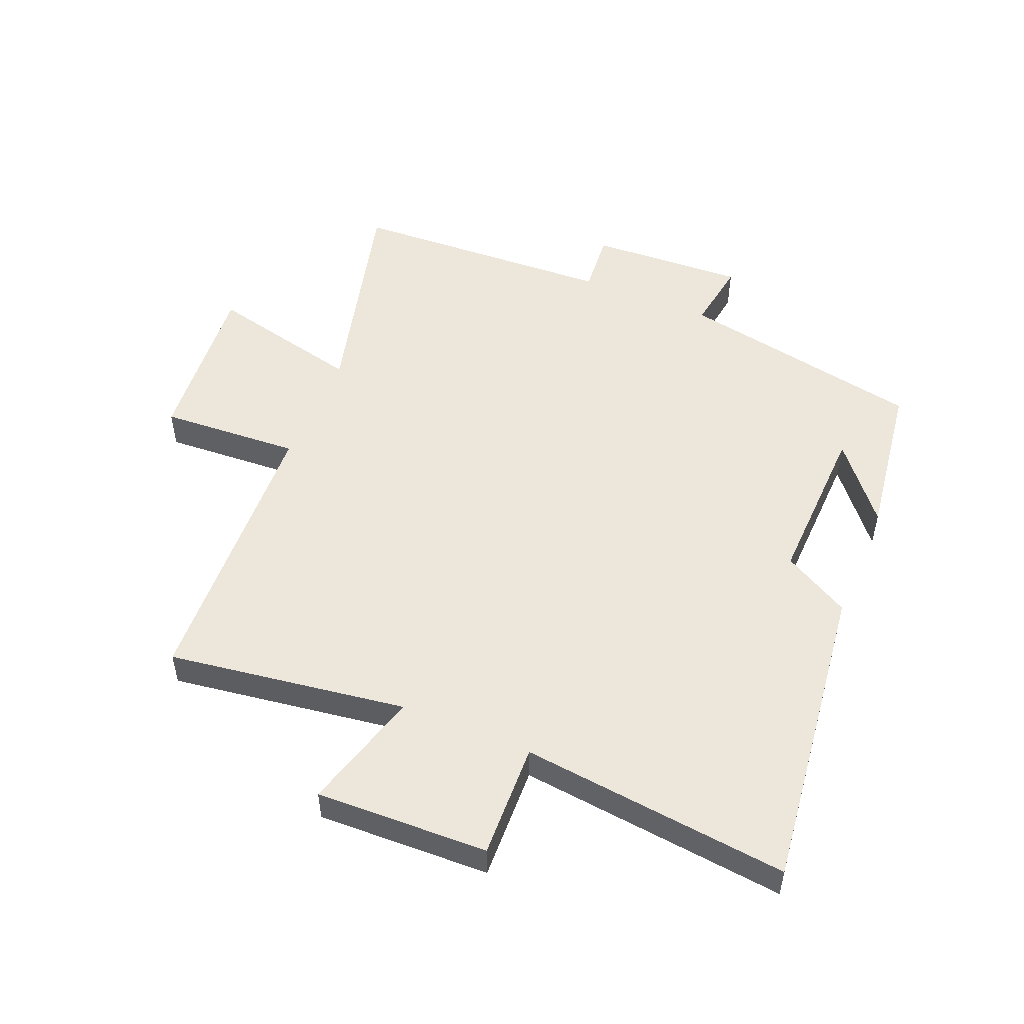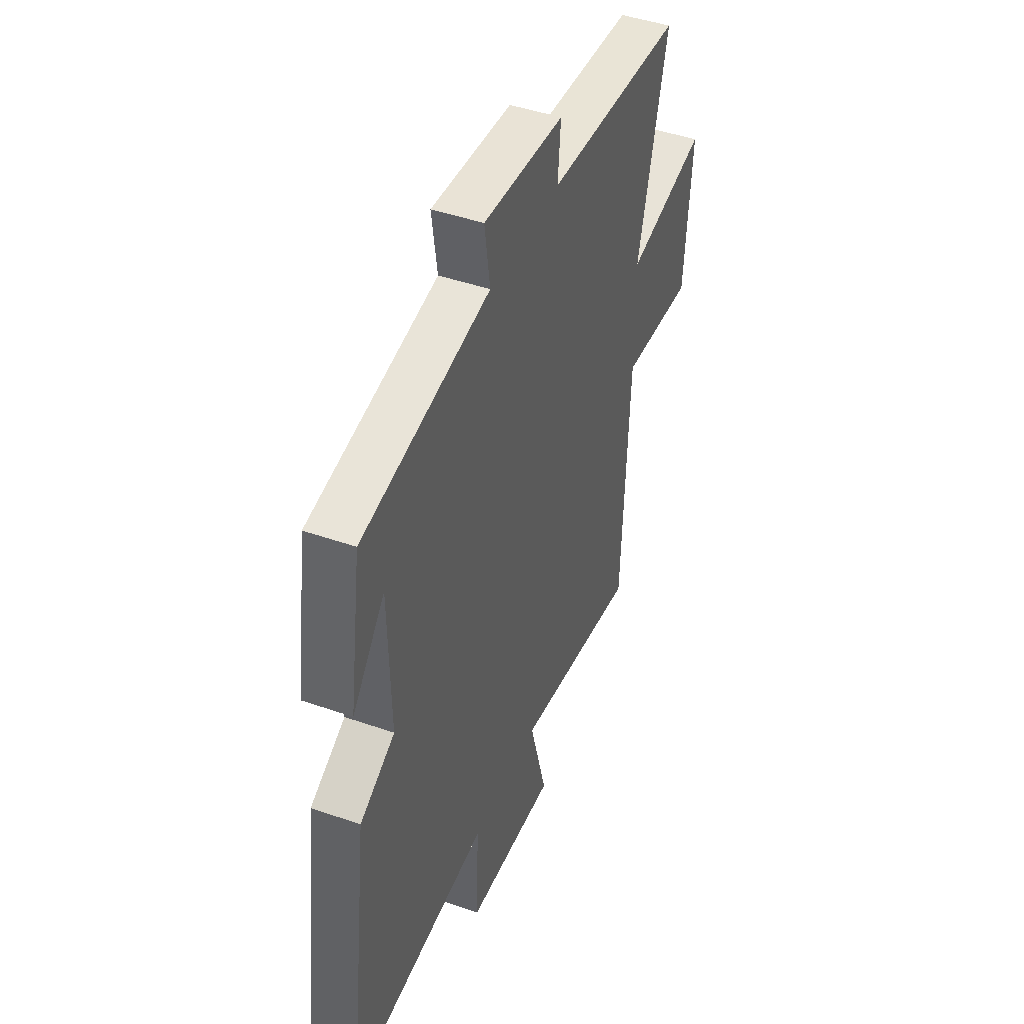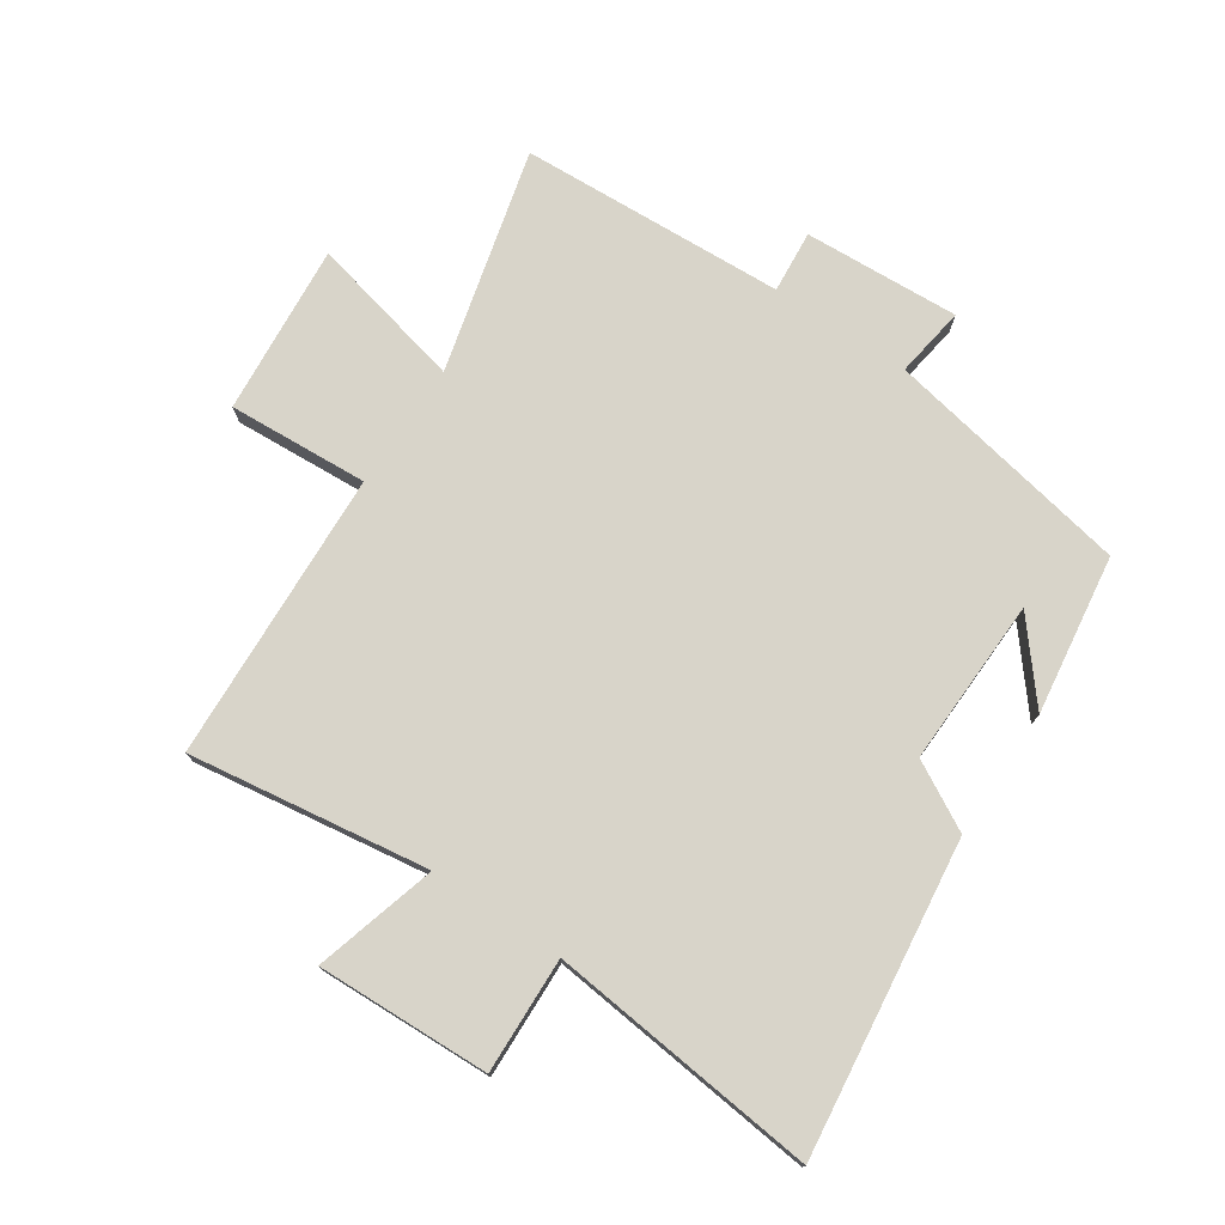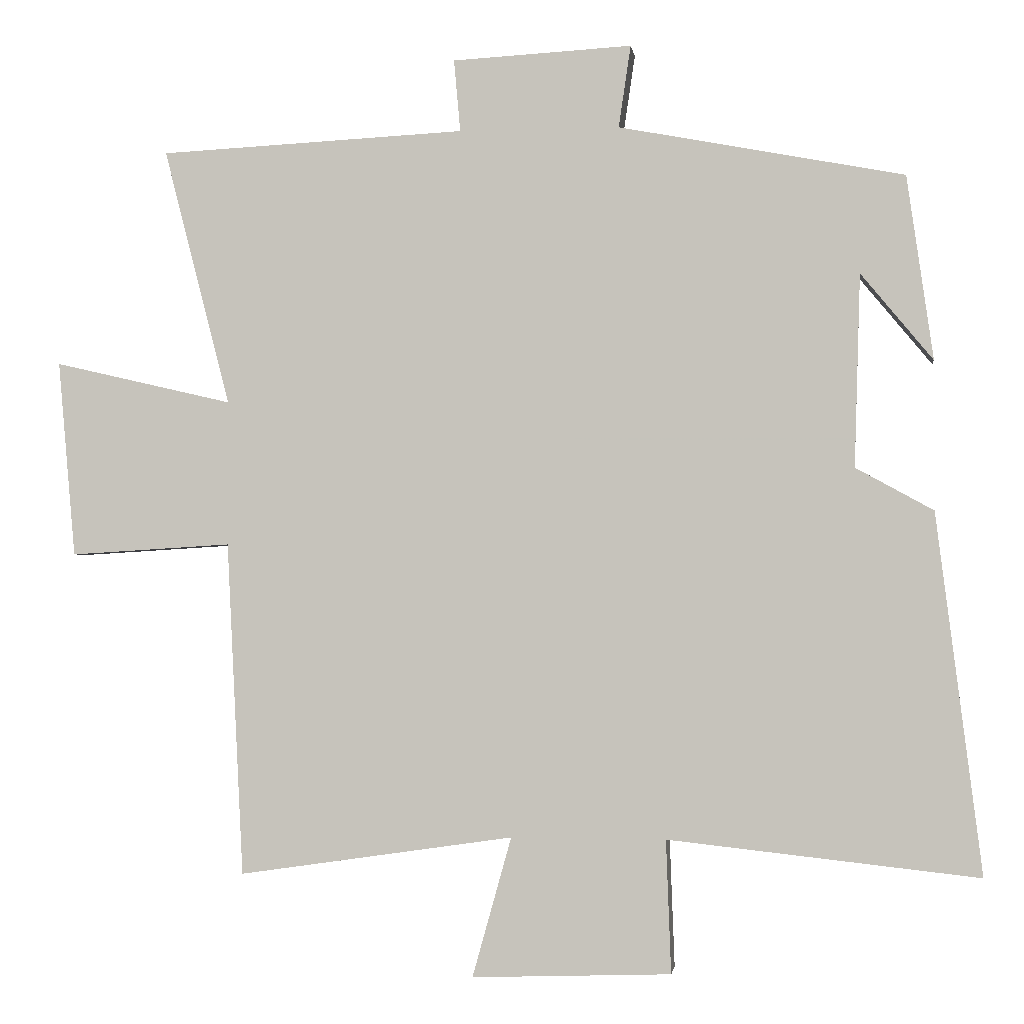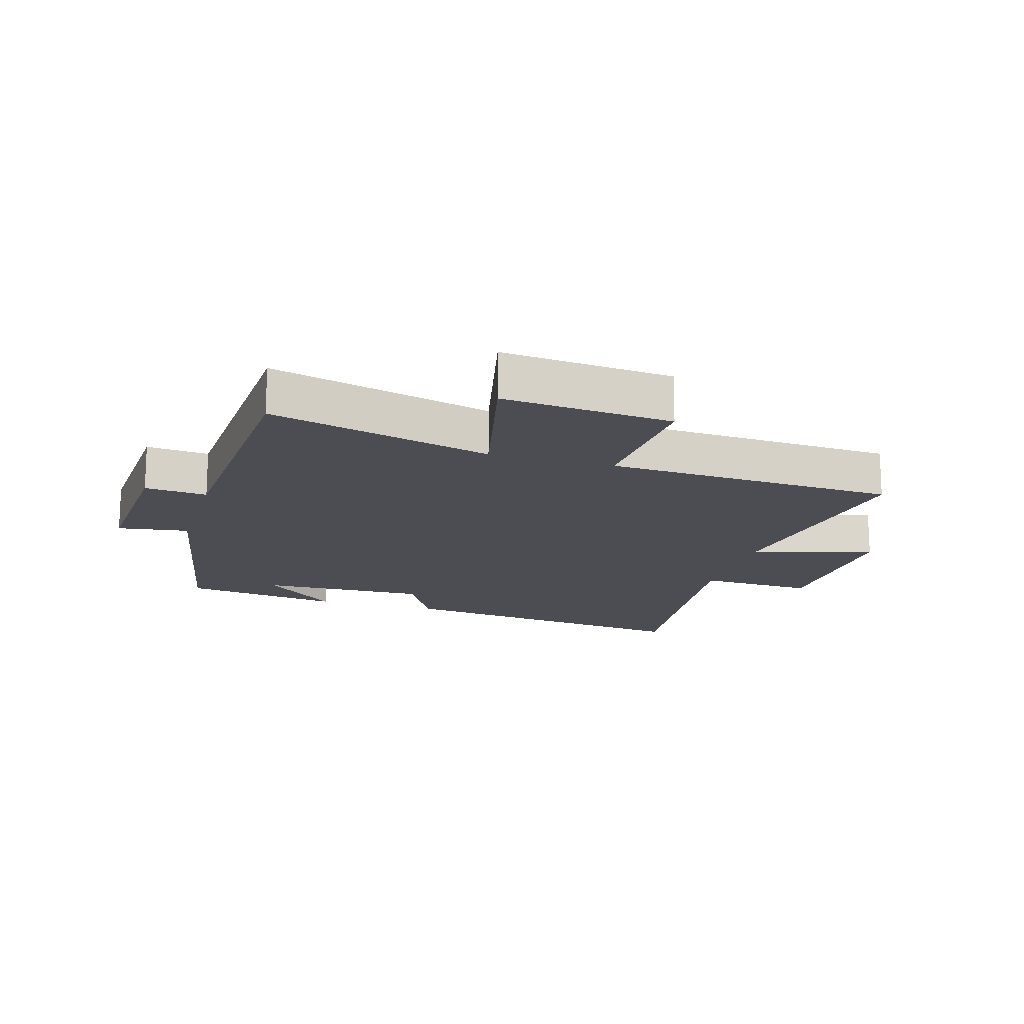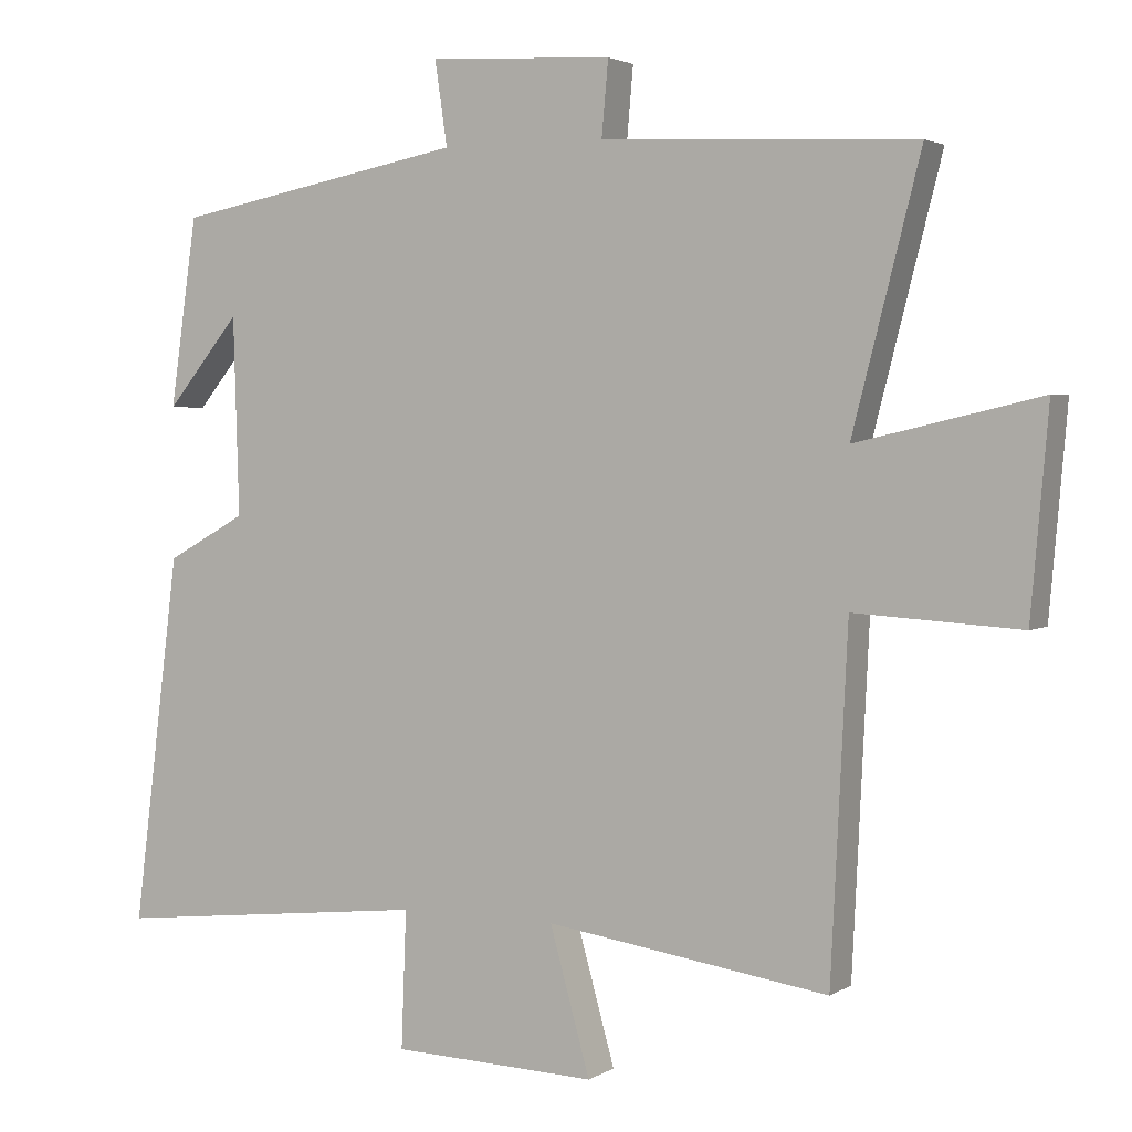
<metadata>
{"format":"obj","ext":"obj","renderer":"f3d","projection":"perspective","resolution":1024,"background":"white","views":[{"elev":51.7,"azim":-157.3,"up":"+Y"},{"elev":44.6,"azim":-67.8,"up":"+Z"},{"elev":75.5,"azim":-146.1,"up":"+Y"},{"elev":-1.5,"azim":-172.3,"up":"+Z"},{"elev":-16.3,"azim":73.5,"up":"+Y"},{"elev":2.7,"azim":28.0,"up":"+Z"}]}
</metadata>
<code>
v 0.593 0.07 0.478
v 0.5 0.07 0.117
v 0.751 0.07 0.175
v 0.727 0.07 -0.101
v 0.5 0.07 -0.087
v 0.477 0.07 -0.557
v 0.09 0.07 -0.5
v 0.145 0.07 -0.697
v -0.135 0.07 -0.687
v -0.128 0.07 -0.5
v -0.564 0.07 -0.547
v -0.5 0.07 -0.042
v -0.391 0.07 0.018
v -0.399 0.07 0.288
v -0.5 0.07 0.166
v -0.463 0.07 0.424
v -0.063 0.07 0.5
v -0.08 0.07 0.615
v 0.172 0.07 0.601
v 0.163 0.07 0.5
v 0.593 0 0.478
v 0.5 0 0.117
v 0.751 0 0.175
v 0.727 0 -0.101
v 0.5 0 -0.087
v 0.477 0 -0.557
v 0.09 0 -0.5
v 0.145 0 -0.697
v -0.135 0 -0.687
v -0.128 0 -0.5
v -0.564 0 -0.547
v -0.5 0 -0.042
v -0.391 0 0.018
v -0.399 0 0.288
v -0.5 0 0.166
v -0.463 0 0.424
v -0.063 0 0.5
v -0.08 0 0.615
v 0.172 0 0.601
v 0.163 0 0.5
f 17 18 19 20
f 17 20 1 2
f 16 17 2
f 14 15 16
f 14 16 2
f 13 14 2
f 10 11 12 13
f 10 13 2
f 7 8 9 10
f 7 10 2 3
f 5 6 7
f 5 7 3
f 3 4 5
f 40 39 38 37
f 22 21 40 37
f 22 37 36
f 36 35 34
f 22 36 34
f 22 34 33
f 33 32 31 30
f 22 33 30
f 30 29 28 27
f 23 22 30 27
f 27 26 25
f 23 27 25
f 25 24 23
f 1 21 22 2
f 2 22 23 3
f 3 23 24 4
f 4 24 25 5
f 5 25 26 6
f 6 26 27 7
f 7 27 28 8
f 8 28 29 9
f 9 29 30 10
f 10 30 31 11
f 11 31 32 12
f 12 32 33 13
f 13 33 34 14
f 14 34 35 15
f 15 35 36 16
f 16 36 37 17
f 17 37 38 18
f 18 38 39 19
f 19 39 40 20
f 20 40 21 1

</code>
